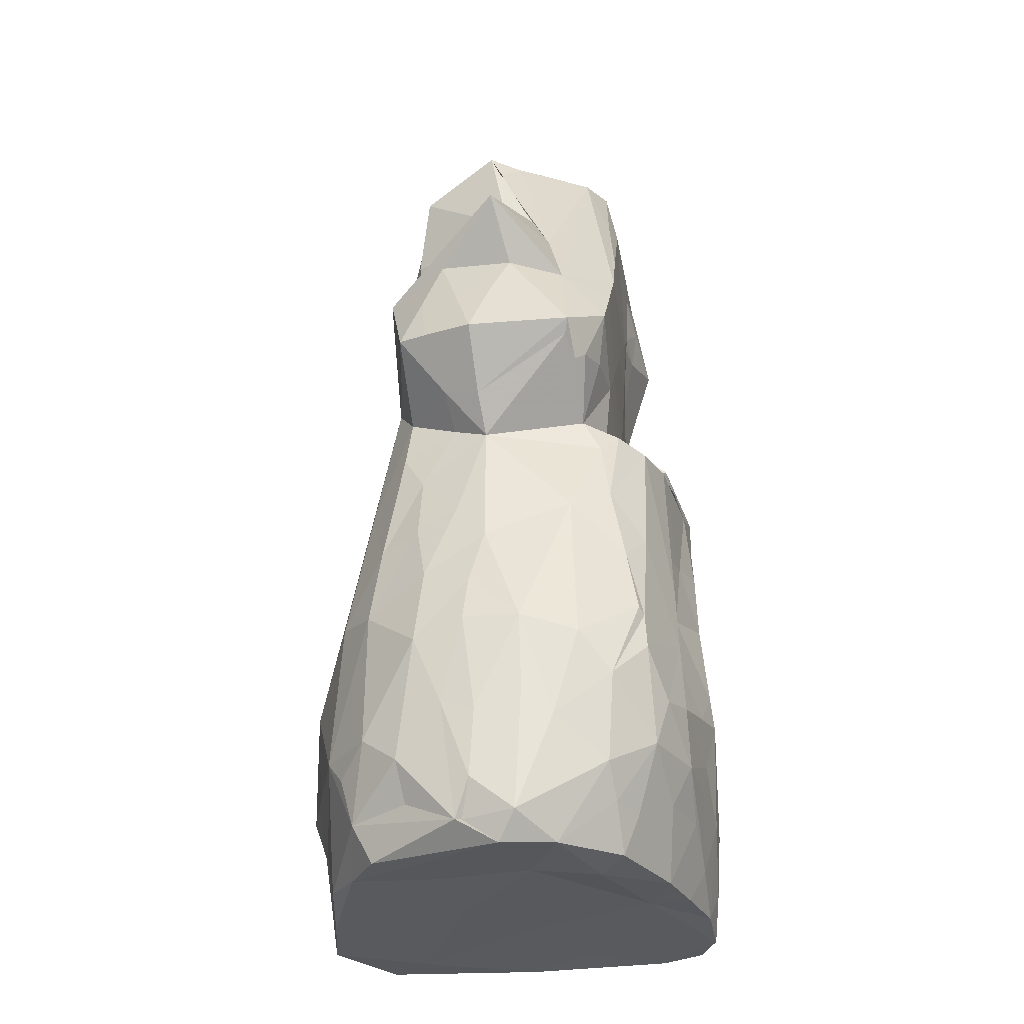
<metadata>
{"format":"obj","ext":"obj","renderer":"f3d","projection":"perspective","resolution":1024,"background":"white","views":[{"elev":-29.0,"azim":8.2,"up":"+Y"}]}
</metadata>
<code>
v -1.627 -4.626 -2.126
v -1.893 -4.271 -1.962
v -2.102 -4.649 -1.174
v -1.196 -4.651 -1.662
v -1.373 -4.199 -2.126
v -2.007 -4.207 -1.393
v -1.868 -3.587 -1.688
v -1.342 -3.402 -1.912
v -1.961 -3.404 -1.539
v -2.007 -4.338 -0.435
v -2.042 -3.911 -0.8786
v -1.92 -4.62 -0.3118
v -1.755 -4.535 0.5904
v -1.913 -4.049 0.2784
v -2.166 -3.234 -0.9533
v -2.117 -3.48 -0.3687
v -1.979 -2.753 -1.617
v -2.134 -2.712 -1.215
v -2.082 -3.63 0.125
v -2.119 -3 -0.2584
v -0.7368 -4.053 -2.216
v -1.044 -3.744 -2.125
v -0.3161 -4.346 -2.309
v 0.04768 -3.39 -2.066
v -0.9339 -2.711 -1.856
v -0.02364 -4.653 -2.143
v 0.596 -4.629 -1.677
v 0.5803 -4.564 -2.231
v 0.9023 -4.013 -2.173
v -0.4973 -4.597 -0.01483
v 0.07787 -4.592 -0.7529
v -1.317 -2.949 -1.74
v -1.938 -1.671 -1.766
v -2.017 -1.081 -1.748
v -1.325 -1.887 -1.876
v -2.076 -1.864 -1.485
v -1.991 -2.622 0.5549
v -1.859 -1.725 -0.1868
v -2.029 -1.754 -0.5747
v -1.848 -1.877 0.505
v -1.527 -1.272 -1.906
v -1.922 -0.4021 -1.93
v -1.962 -0.8229 -0.8151
v -1.968 -0.4319 -1.261
v -1.857 0.1744 -1.149
v -1.025 -0.6054 -1.975
v -1.669 0.1408 -1.924
v -1.752 0.7528 -1.187
v -1.572 -0.2619 -0.1394
v -1.49 0.06289 0.1581
v -1.203 1.605 -0.0737
v 0.4317 -2.644 -1.877
v -0.6482 -1.843 -1.92
v 0.205 -2.184 -1.907
v -0.07623 -1.416 -1.955
v -0.8974 0.4046 -1.983
v -0.3944 -0.7104 -2.003
v 0.5002 0.7793 -1.934
v -1.859 -4.104 0.4268
v -1.447 -4.576 1.066
v -1.353 -4.183 1.58
v -1.672 -3.446 1.354
v -1.923 -3.55 0.6112
v -1.489 -3.702 1.552
v -0.6034 -4.571 1.005
v 0.1745 -4.6 2.082
v 0.3518 -4.553 1.099
v -1.144 -4.577 1.581
v -0.7597 -4.121 1.924
v -1.218 -3.418 1.872
v -1.244 -2.007 1.698
v -0.8405 -3.71 2.07
v -0.2267 -4.387 2.184
v -0.1698 -4.373 2.128
v -0.08721 -3.989 2.256
v 0.3512 -4.328 2.245
v -0.3838 -3.189 2.216
v -0.04318 -3.294 2.264
v -1.595 -1.904 1.242
v -1.38 -0.4804 1.022
v -1.508 -0.5109 0.6831
v -1.158 -1.204 1.547
v -0.6762 -2.49 2.175
v -0.621 -1.668 1.974
v -0.7422 -1.048 1.747
v -0.1704 -2.313 2.259
v -0.1328 -1.829 2.126
v 0.3974 -2.328 2.275
v 0.005103 -1.252 1.99
v -0.9774 0.04889 1.359
v -0.733 -0.3741 1.563
v -0.4065 0.3031 1.488
v -0.04346 0.1421 1.643
v -0.3109 -0.8363 1.832
v -0.01941 -0.5934 1.825
v -1.696 1.147 -1.276
v -1.322 0.9082 -1.909
v -0.8984 0.7792 -1.964
v -1.3 1.425 -1.474
v -0.8818 1.841 -1.907
v 0.1689 1.661 -1.918
v -0.6475 2.391 -1.891
v -1.581 1.816 -1.354
v -1.464 2.18 -1.579
v -1.229 2.557 -0.7604
v -1.166 0.9878 0.7774
v -1.456 2.636 -1.5
v -1.304 2.974 -1.804
v -1.351 3.303 -1.616
v -1.266 3.447 -1.782
v -0.7222 3.339 -1.836
v 0.3635 2.833 -1.876
v -0.4541 2.91 -1.88
v 0.158 4.354 -1.847
v 0.6828 3.521 -1.847
v -1.203 2.493 -0.1157
v -1.259 3.454 -1.424
v -1.226 3.522 -0.7297
v -1.191 3.11 0.2138
v -1.269 3.833 -1.718
v -0.6467 3.969 -1.814
v -1.121 4.116 -1.751
v -0.9916 4.465 -1.755
v -0.5078 4.714 -1.792
v -0.01248 4.79 -1.679
v -1.199 4.325 -1.031
v -1.18 4.044 -0.2616
v -1.127 3.544 0.1211
v -0.9667 4.272 0.4261
v -1.152 4.802 -0.9949
v -0.7449 4.762 -0.3146
v -0.1368 4.759 -0.7945
v 0.4034 4.787 -0.9816
v -0.09316 4.731 -0.112
v -0.9283 0.5615 1.249
v -1.048 1.022 1.366
v -0.4733 0.615 1.82
v -0.9387 1.166 2.035
v -1.176 1.643 0.5089
v -1.167 2.05 1.447
v -1.053 1.621 1.735
v -0.6469 1.146 2.157
v -0.7239 1.734 1.919
v -0.09137 0.5133 1.923
v -0.1274 1.098 2.365
v -0.3257 1.688 2.083
v 0.06677 1.754 2.086
v -1.177 2.517 0.9058
v -0.6084 2.415 1.825
v -0.9864 2.967 0.71
v -0.4017 2.966 1.501
v -0.6191 3.622 0.3332
v -0.4366 3.403 0.6319
v -0.5271 2.278 1.8
v 0.07338 3.145 1.759
v 0.06085 3.51 1.045
v 0.08989 2.866 2.296
v 0.2473 2.214 1.891
v 0.03856 3.743 0.607
v -0.1549 4.705 0.6784
v -0.05406 4.497 0.6491
v -0.005764 4.361 0.7822
v 0.1977 4.596 0.5542
v 0.4159 4.747 0.1826
v 1.433 -4.649 -2.016
v 1.346 -4.475 -2.12
v 1.957 -4.397 -2.033
v 1.854 -4.64 -1.782
v 1.341 -2.877 -1.643
v 1.585 -3.552 -1.827
v 1.528 -3.042 -1.566
v 1.43 -4.566 -0.09266
v 2.032 -4.63 -1.336
v 1.838 -4.555 -0.08977
v 1.676 -4.557 0.4992
v 1.848 -3.2 -1.369
v 1.907 -3.821 -1.707
v 2.05 -4.026 -1.461
v 2.094 -4.231 -0.9983
v 2.005 -4.548 -0.7657
v 1.994 -4.215 -0.2331
v 2.13 -3.662 -0.4453
v 1.948 -3.896 0.3233
v 2.141 -3.627 -0.8919
v 1.96 -3.073 -1.258
v 2.177 -2.651 -0.1769
v 2.049 -3.548 0.1482
v 2.073 -3.178 0.04916
v 0.4632 -1.099 -1.902
v 0.725 -2.709 -1.805
v 1.121 -1.605 -1.878
v 1.341 -2.071 -1.771
v 1.567 -2.435 -1.687
v 1.522 -1.961 -1.789
v 1.896 -1.304 -1.756
v 0.9091 -0.9562 -1.893
v 0.8224 -0.6747 -1.913
v 0.6997 -0.08176 -1.933
v 0.9489 -1.059 -1.93
v 1.345 -0.3286 -1.928
v 1.827 -0.7398 -1.806
v 1.327 0.7141 -1.907
v 1.754 -0.05729 -1.868
v 1.957 -1.672 -1.616
v 1.955 -2.538 -1.43
v 2.136 -2.696 -1.03
v 2.077 -2.119 -1.384
v 2.138 -2.237 -0.361
v 2.066 -2.741 0.3225
v 2.042 -1.213 -0.8112
v 1.885 -2.232 0.5075
v 1.825 -1.422 -0.02923
v 1.949 -0.9244 -1.515
v 1.9 -0.4793 -1.744
v 1.866 0.1616 -1.819
v 2.014 -0.5224 -0.8567
v 1.796 -0.6741 -0.007494
v 1.87 -0.5907 -0.4036
v 1.987 -0.1185 -1.048
v 1.947 0.1845 -1.394
v 1.91 0.3919 -1.621
v 1.935 0.1926 -0.6405
v 1.773 0.2839 0.2967
v 1.042 -4.618 1.056
v 0.7064 -4.56 1.889
v 1.292 -4.538 1.36
v 1.445 -4.157 1.376
v 1.264 -4.101 1.688
v 1.755 -3.894 0.9237
v 1.659 -3.468 1.528
v 1.221 -3.78 1.939
v 0.416 -3.102 2.26
v 0.7205 -3.366 2.198
v 1.283 -2.892 2.016
v 1.953 -3.464 0.8124
v 1.934 -2.866 0.9132
v 1.782 -2.955 1.339
v 1.612 -2.477 1.656
v 1.587 -2.109 1.609
v 1.54 -2.047 1.689
v 1.609 -1.079 1.242
v 1.415 -1.365 1.582
v 0.9682 -2.494 2.18
v 0.6217 -1.655 2.04
v 0.9891 0.0603 1.398
v 0.8711 -0.8329 1.759
v 1.164 0.03962 1.359
v 1.265 -0.5992 1.484
v 1.609 0.2004 0.857
v 1.344 0.2839 1.139
v 1.89 -2.115 0.8051
v 1.853 -1.373 0.6545
v 1.817 -0.643 0.4936
v 0.9891 0.8126 -1.897
v 0.8922 2.429 -1.875
v 0.9172 1.219 -1.872
v 1.392 0.6686 -1.855
v 1.365 0.9888 -1.706
v 1.653 0.4021 -1.828
v 1.655 0.8785 -1.895
v 1.5 0.9413 -1.882
v 1.605 0.7652 -1.668
v 1.734 0.6997 -1.852
v 1.835 0.589 -1.617
v 1.936 0.7088 -1.622
v 1.161 1.871 -1.803
v 1.219 1.052 -1.29
v 1.236 1.503 -1.282
v 1.387 2.198 -1.503
v 1.682 0.7444 -1.533
v 1.654 0.7454 -1.381
v 1.662 0.7278 -1.391
v 1.666 0.7178 -1.306
v 1.646 0.7003 -1.165
v 1.781 0.5237 -0.0925
v 1.613 0.7077 -1.079
v 1.558 0.6872 -0.9072
v 1.634 0.6916 -1.063
v 1.613 0.7137 -1.018
v 1.611 0.6828 -0.9824
v 1.418 0.7127 -0.5922
v 1.514 0.7299 -0.8523
v 1.615 0.6957 -0.953
v 1.67 0.7181 -1.229
v 1.818 0.5755 -0.8436
v 1.617 0.7057 -0.9948
v 1.447 0.7527 -0.7455
v 1.588 0.7105 -0.9629
v 1.293 0.8067 -0.4547
v 1.272 0.965 -0.1719
v 1.244 0.6914 -0.01798
v 1.878 0.2484 -0.6738
v 1.437 0.6791 -0.2978
v 1.427 0.7296 -0.6932
v 1.446 0.6781 -0.4267
v 1.4 0.7246 -0.4105
v 1.409 0.7594 -0.6855
v 1.372 0.7603 -0.5888
v 1.419 0.7359 -0.5404
v 1.446 0.7 -0.408
v 1.441 0.7049 -0.4616
v 1.453 0.7504 -0.149
v 1.735 0.4975 -0.08088
v 1.244 1.028 -0.6958
v 1.282 1.903 -0.7845
v 1.284 1.245 -0.2706
v 1.325 1.818 -0.2293
v 1.325 1.773 0.432
v 1.532 2.845 -1.702
v 1.342 3.964 -1.803
v 1.404 3.603 -1.769
v 1.419 3.231 -1.258
v 1.389 2.478 -0.7704
v 1.346 2.445 -0.3866
v 1.352 2.374 -0.1598
v 1.351 2.744 -0.6151
v 1.339 3.589 -1.035
v 1.306 3.948 -0.13
v 1.334 2.915 0.756
v 1.927 0.5856 -1.848
v 1.978 0.4242 -1.266
v 1.885 0.4101 -1.11
v 1.882 0.3521 -1.016
v 1.877 0.5818 -1.356
v 1.88 0.3389 -0.9745
v 1.89 0.3117 -0.9238
v 1.898 0.334 -0.965
v 1.888 0.3644 -0.9822
v 1.855 0.376 -0.3669
v 1.765 0.6792 -1.519
v 1.744 0.699 -1.51
v 1.694 0.7251 -1.479
v 1.859 0.6609 -1.442
v 1.692 0.7131 -1.336
v 1.706 0.6998 -1.241
v 1.738 0.7299 -1.525
v 1.732 0.7278 -1.474
v 1.7 0.739 -1.438
v 1.697 0.7183 -1.356
v 1.673 0.695 -1.107
v 1.051 4.3 -1.819
v 0.766 4.692 -1.774
v 1.086 4.803 -1.323
v 1.258 4.327 -1.083
v 0.8044 4.782 -0.2164
v 0.9639 4.668 0.02288
v 1.238 3.818 0.2278
v 1.168 4.707 -0.3375
v 0.9798 0.3726 1.354
v 0.8855 1.036 2.139
v 1.194 0.5014 0.8813
v 1.26 0.9821 1.043
v 1.195 0.9691 1.577
v 1.074 0.9018 1.899
v 1.294 1.26 0.8577
v 1.317 1.951 1.44
v 1.28 1.477 1.77
v 0.9245 1.165 2.246
v 0.8166 2.074 1.766
v 0.9727 0.7886 2.017
v 0.6304 2.841 1.357
v 0.4162 3.283 1.203
v 0.3056 3.555 1.081
v 1.344 2.37 1.143
v 0.3929 2.544 2.076
v 0.5707 3.567 0.4918
v 0.4707 3.451 0.8241
v 0.4222 4.01 0.4883
v 0.2146 4.125 0.5529
v 0.18 3.865 0.9834
v 0.7334 3.585 0.3796
v 0.7463 3.803 0.4314
v 0.4084 4.632 0.3935
v 1.644 0.7141 -1.127
v 1.586 0.6985 -0.9612
v 1.679 0.7057 -1.207
f 3 2 1
f 2 6 7
f 2 3 6
f 3 10 11
f 6 3 11
f 12 10 3
f 10 14 11
f 11 16 15
f 6 11 7
f 7 15 9
f 15 7 11
f 9 15 18
f 16 19 20
f 19 11 14
f 11 19 16
f 2 5 1
f 1 4 3
f 2 22 5
f 21 1 5
f 2 8 22
f 7 8 2
f 5 22 21
f 22 24 21
f 22 8 25
f 22 25 24
f 1 23 26
f 1 26 4
f 1 21 23
f 23 28 26
f 4 26 27
f 21 24 23
f 3 30 12
f 4 27 31
f 31 30 4
f 4 30 3
f 33 17 34
f 17 33 32
f 33 35 32
f 36 17 18
f 18 15 20
f 18 20 36
f 9 18 17
f 9 17 32
f 15 16 20
f 20 19 37
f 20 37 38
f 36 20 39
f 34 17 36
f 20 38 39
f 33 41 35
f 42 33 34
f 33 42 41
f 34 44 42
f 42 44 45
f 42 47 46
f 42 48 47
f 34 36 43
f 36 39 43
f 43 44 34
f 43 39 38
f 43 38 49
f 38 50 49
f 43 45 44
f 42 45 48
f 43 51 45
f 9 32 7
f 7 32 8
f 8 32 25
f 32 35 25
f 35 41 53
f 25 35 53
f 25 52 24
f 52 25 54
f 25 53 54
f 41 46 53
f 41 42 46
f 47 56 46
f 53 46 57
f 53 57 55
f 56 57 46
f 57 56 58
f 43 49 51
f 13 12 60
f 13 59 12
f 12 59 14
f 12 14 10
f 61 62 13
f 14 63 19
f 13 62 59
f 19 63 37
f 14 59 63
f 59 62 63
f 37 63 62
f 60 12 65
f 60 65 66
f 65 12 30
f 13 60 61
f 61 64 62
f 61 60 68
f 60 66 68
f 61 70 64
f 64 70 62
f 30 67 65
f 31 67 30
f 61 69 72
f 61 72 70
f 69 61 73
f 69 73 72
f 61 68 73
f 68 66 73
f 74 75 73
f 74 76 75
f 73 77 72
f 73 75 77
f 77 75 78
f 37 40 38
f 62 79 37
f 40 37 80
f 81 40 80
f 38 40 50
f 40 81 50
f 70 71 62
f 79 62 71
f 79 71 82
f 71 70 83
f 70 72 83
f 83 84 71
f 84 85 71
f 72 77 83
f 77 78 86
f 83 77 86
f 84 83 87
f 83 86 87
f 86 88 87
f 87 89 84
f 87 88 89
f 37 79 80
f 79 82 80
f 80 82 90
f 82 85 91
f 82 91 90
f 90 91 92
f 71 85 82
f 85 84 94
f 84 89 94
f 89 95 94
f 85 94 91
f 94 93 91
f 94 95 93
f 45 51 48
f 47 97 98
f 97 47 48
f 97 48 99
f 47 98 56
f 98 97 100
f 97 99 100
f 98 100 101
f 100 102 101
f 56 98 101
f 101 58 56
f 48 51 96
f 49 50 51
f 99 48 96
f 96 103 104
f 104 99 96
f 96 51 105
f 51 50 106
f 99 102 100
f 108 102 104
f 107 108 104
f 108 107 109
f 109 110 108
f 108 110 111
f 102 108 113
f 108 111 113
f 102 113 112
f 111 114 113
f 112 113 115
f 104 103 107
f 104 102 99
f 103 96 105
f 105 51 116
f 103 117 107
f 117 103 105
f 107 117 109
f 117 105 118
f 105 119 118
f 105 116 119
f 110 109 120
f 110 120 122
f 110 122 121
f 122 123 121
f 121 123 124
f 110 121 111
f 111 121 114
f 121 124 114
f 114 124 125
f 109 117 120
f 117 118 126
f 120 117 126
f 122 120 126
f 118 127 126
f 119 127 118
f 127 128 129
f 123 122 130
f 126 130 122
f 123 130 124
f 130 125 124
f 130 131 132
f 130 132 125
f 126 127 130
f 127 129 130
f 130 129 131
f 132 131 134
f 81 106 50
f 106 81 80
f 80 90 135
f 80 135 106
f 135 138 136
f 135 137 138
f 139 106 140
f 135 136 106
f 136 141 106
f 141 140 106
f 90 92 135
f 135 92 137
f 91 93 92
f 137 92 93
f 138 141 136
f 141 138 143
f 137 93 144
f 137 144 145
f 137 142 138
f 138 142 143
f 142 146 143
f 137 145 142
f 145 146 142
f 146 145 147
f 51 106 119
f 106 139 119
f 51 119 116
f 139 140 148
f 139 148 119
f 119 148 150
f 150 128 119
f 128 150 152
f 148 140 151
f 150 148 151
f 140 154 149
f 149 151 140
f 150 151 153
f 153 152 150
f 153 151 155
f 153 155 156
f 143 140 141
f 143 154 140
f 143 146 154
f 154 157 149
f 147 158 146
f 146 158 154
f 154 158 157
f 149 157 151
f 127 119 128
f 128 159 129
f 128 152 159
f 153 159 152
f 131 129 160
f 159 160 129
f 159 161 160
f 134 131 160
f 162 163 160
f 161 162 160
f 26 165 27
f 23 29 28
f 23 24 29
f 28 165 26
f 165 28 166
f 24 52 29
f 29 52 167
f 28 29 166
f 166 29 167
f 31 27 172
f 27 173 172
f 171 176 170
f 165 167 168
f 165 166 167
f 167 173 168
f 167 170 177
f 178 167 177
f 173 167 178
f 27 165 173
f 168 173 165
f 173 179 180
f 173 180 172
f 173 178 179
f 172 180 174
f 172 174 175
f 180 181 174
f 179 182 180
f 180 182 181
f 178 177 184
f 177 170 176
f 177 176 184
f 184 176 185
f 179 178 184
f 179 184 182
f 181 182 187
f 184 186 182
f 182 188 187
f 182 186 188
f 53 55 54
f 55 189 54
f 54 189 52
f 52 189 191
f 52 191 190
f 52 169 167
f 169 52 190
f 190 192 169
f 167 169 170
f 170 169 171
f 169 192 193
f 190 191 192
f 192 194 193
f 192 191 194
f 169 193 171
f 191 189 196
f 189 197 196
f 55 57 189
f 57 58 189
f 189 58 197
f 58 198 197
f 196 199 191
f 196 197 199
f 191 201 194
f 194 201 195
f 199 200 191
f 191 200 201
f 197 198 202
f 197 200 199
f 197 202 200
f 200 203 201
f 194 195 193
f 195 204 193
f 176 171 205
f 205 185 176
f 185 206 184
f 171 193 205
f 205 206 185
f 184 206 186
f 206 208 186
f 186 209 188
f 186 208 209
f 205 207 206
f 193 204 205
f 205 204 207
f 204 210 207
f 207 210 206
f 206 210 208
f 195 213 204
f 201 214 195
f 203 214 201
f 214 203 215
f 213 216 204
f 204 216 210
f 195 214 213
f 208 210 212
f 210 216 218
f 212 210 218
f 218 217 212
f 214 219 213
f 213 219 216
f 214 220 219
f 214 221 220
f 219 222 216
f 216 222 218
f 222 223 218
f 218 223 217
f 67 66 65
f 31 172 67
f 172 224 67
f 172 175 224
f 224 175 226
f 224 226 225
f 226 227 228
f 226 175 227
f 227 175 229
f 228 227 230
f 229 230 227
f 73 66 74
f 66 76 74
f 66 67 225
f 66 225 76
f 67 224 225
f 76 225 231
f 75 76 232
f 78 75 232
f 76 233 232
f 76 231 233
f 226 228 225
f 228 231 225
f 233 231 234
f 228 230 231
f 230 234 231
f 174 183 175
f 181 183 174
f 181 187 235
f 181 235 183
f 175 183 229
f 229 183 235
f 187 188 235
f 229 235 230
f 235 237 230
f 242 239 241
f 239 242 240
f 88 78 232
f 78 88 86
f 89 88 244
f 88 243 244
f 233 234 243
f 232 233 88
f 88 233 243
f 234 230 238
f 238 239 234
f 243 234 240
f 239 240 234
f 243 240 242
f 247 93 246
f 247 245 93
f 241 248 242
f 246 248 247
f 248 249 250
f 241 249 248
f 247 248 250
f 246 95 89
f 89 244 246
f 93 95 246
f 244 243 246
f 243 242 246
f 242 248 246
f 188 236 235
f 188 209 236
f 209 208 211
f 209 211 236
f 235 236 237
f 237 238 230
f 236 251 237
f 211 251 236
f 237 251 238
f 251 239 238
f 212 252 211
f 208 212 211
f 251 211 252
f 251 241 239
f 251 252 241
f 212 253 252
f 212 217 253
f 253 249 252
f 217 223 253
f 253 223 249
f 241 252 249
f 254 58 256
f 101 255 58
f 58 254 198
f 198 254 202
f 256 257 254
f 256 258 257
f 200 202 203
f 203 202 260
f 257 202 254
f 202 257 261
f 262 257 258
f 257 259 263
f 259 257 262
f 262 264 259
f 202 261 260
f 257 263 261
f 262 258 261
f 263 262 261
f 267 258 256
f 267 256 268
f 58 255 256
f 258 265 261
f 284 274 271
f 340 274 374
f 340 277 274
f 374 274 276
f 277 374 276
f 277 276 278
f 285 280 278
f 283 276 279
f 279 280 283
f 278 280 277
f 280 279 375
f 375 279 282
f 282 277 375
f 276 285 279
f 276 284 285
f 278 276 286
f 278 286 279
f 279 285 278
f 276 283 286
f 280 285 283
f 282 287 277
f 279 288 282
f 282 288 283
f 277 280 286
f 288 286 280
f 279 286 288
f 277 288 375
f 283 288 277
f 286 283 277
f 289 290 291
f 293 223 292
f 301 295 281
f 302 301 281
f 302 281 293
f 296 289 293
f 277 298 297
f 294 277 297
f 277 289 298
f 277 287 289
f 297 298 281
f 282 281 294
f 297 281 282
f 282 294 287
f 289 287 294
f 298 289 281
f 299 281 296
f 296 281 289
f 300 293 281
f 299 302 289
f 301 296 293
f 301 302 296
f 277 294 281
f 281 292 277
f 295 292 281
f 299 285 300
f 289 282 299
f 295 301 300
f 300 302 295
f 291 293 289
f 289 302 290
f 295 293 292
f 302 300 303
f 303 290 302
f 268 256 266
f 266 269 268
f 267 268 304
f 258 267 265
f 268 269 305
f 268 305 304
f 275 267 304
f 290 275 304
f 304 306 290
f 304 307 306
f 305 307 304
f 306 307 308
f 102 112 101
f 101 112 255
f 113 114 115
f 256 255 266
f 255 309 266
f 266 309 269
f 112 310 255
f 255 310 309
f 310 311 309
f 311 312 309
f 269 313 305
f 307 315 308
f 313 314 305
f 305 314 307
f 314 313 316
f 307 314 315
f 269 309 313
f 309 312 313
f 312 316 313
f 314 316 315
f 315 316 318
f 312 317 316
f 203 263 215
f 215 263 259
f 203 260 263
f 215 259 264
f 215 221 214
f 215 264 221
f 263 320 264
f 263 260 320
f 264 262 263
f 320 260 265
f 260 261 265
f 320 221 264
f 221 320 321
f 221 321 220
f 323 322 277
f 325 277 326
f 326 277 292
f 220 321 219
f 219 321 222
f 323 325 326
f 322 326 324
f 322 323 326
f 328 323 277
f 326 327 324
f 277 325 328
f 323 324 327
f 328 324 323
f 326 328 327
f 326 292 328
f 321 329 222
f 328 292 324
f 324 292 285
f 330 331 332
f 330 324 333
f 273 271 324
f 334 335 271
f 335 324 271
f 277 271 376
f 271 277 334
f 334 277 324
f 334 333 335
f 332 270 271
f 270 331 330
f 270 330 271
f 330 336 271
f 271 272 332
f 330 332 338
f 337 334 330
f 338 332 272
f 337 270 332
f 337 332 331
f 336 270 337
f 336 337 271
f 331 336 333
f 271 337 338
f 330 333 336
f 337 333 334
f 339 330 272
f 334 338 272
f 272 330 334
f 339 324 330
f 339 273 324
f 284 272 273
f 273 272 271
f 339 272 284
f 339 284 271
f 271 338 339
f 273 334 284
f 339 334 273
f 334 324 284
f 320 265 321
f 333 376 271
f 333 271 274
f 333 274 277
f 340 333 285
f 324 277 322
f 282 283 285
f 277 376 335
f 284 335 376
f 333 284 376
f 374 284 340
f 333 340 284
f 277 285 284
f 277 340 285
f 267 275 265
f 333 324 285
f 222 292 223
f 329 285 292
f 321 275 329
f 292 222 329
f 303 285 329
f 282 285 299
f 321 265 275
f 300 285 303
f 275 290 303
f 329 275 303
f 114 341 115
f 114 125 342
f 125 343 342
f 114 342 341
f 112 115 310
f 115 341 310
f 341 342 310
f 343 125 133
f 125 132 345
f 125 345 133
f 343 133 345
f 132 134 164
f 132 164 345
f 164 346 345
f 311 317 312
f 311 310 317
f 310 344 318
f 317 310 318
f 316 317 318
f 310 343 344
f 310 342 343
f 344 343 348
f 345 348 343
f 344 348 318
f 348 346 347
f 318 348 347
f 345 346 348
f 245 349 93
f 349 350 93
f 291 352 351
f 223 293 291
f 351 250 291
f 250 223 291
f 223 250 249
f 351 352 349
f 349 250 351
f 349 245 247
f 250 349 247
f 349 352 353
f 349 353 354
f 291 290 355
f 290 306 355
f 306 308 355
f 355 308 356
f 353 352 357
f 291 355 352
f 352 355 357
f 355 356 357
f 144 93 350
f 144 358 145
f 144 350 358
f 358 359 158
f 145 358 147
f 147 358 158
f 349 354 350
f 354 360 350
f 353 357 354
f 357 358 354
f 350 360 358
f 354 358 360
f 357 359 358
f 357 356 359
f 155 362 156
f 308 315 364
f 315 319 364
f 356 308 364
f 318 319 315
f 319 347 364
f 356 364 359
f 158 359 365
f 361 365 359
f 158 365 157
f 151 157 155
f 361 157 365
f 155 157 362
f 157 361 362
f 153 156 159
f 367 366 156
f 156 366 159
f 367 369 366
f 367 370 369
f 161 159 369
f 162 369 370
f 159 368 369
f 371 372 368
f 159 366 371
f 159 371 368
f 361 359 346
f 366 372 371
f 366 369 372
f 368 372 369
f 156 362 367
f 362 363 367
f 363 370 367
f 361 370 363
f 363 362 361
f 369 162 161
f 162 370 163
f 163 370 361
f 134 160 164
f 164 160 163
f 164 163 373
f 346 373 163
f 163 361 346
f 346 164 373
f 364 346 359
f 364 347 346
f 319 318 347
f 277 284 374
f 375 288 280
f 284 276 274
f 293 295 302
f 297 289 294
f 297 282 289
f 300 281 299
f 296 302 299
f 301 293 300
f 323 327 325
f 327 328 325
f 335 284 324
f 336 331 270
f 338 337 330
f 333 337 331
f 334 339 338
f 335 333 277

</code>
